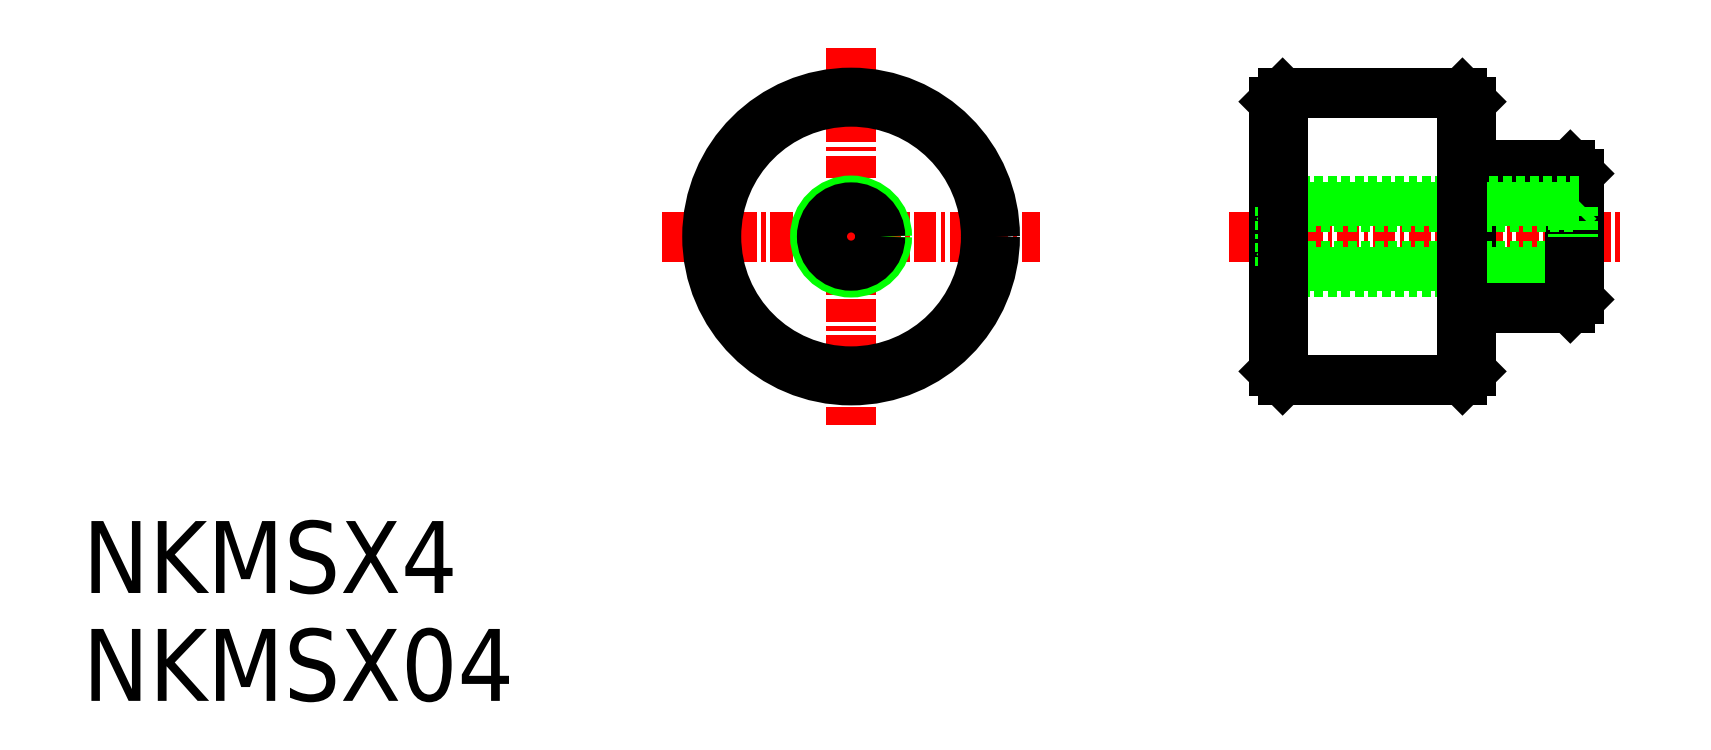
<metadata>
{"format":"dxf","ext":"dxf","renderer":"ezdxf+matplotlib","layout":"modelspace","background":"white","min_lineweight":24,"dpi":150}
</metadata>
<code>
0
SECTION
2
ENTITIES
0
LINE
8
CENTER
10
21
20
0
30
0
11
43
21
0
31
0
0
LINE
8
0
10
23.5
20
7.5
30
0
11
23.5
21
-7.5
31
0
0
LINE
8
0
10
24
20
8
30
0
11
23.5
21
7.5
31
0
0
LINE
8
0
10
34.5
20
7.5
30
0
11
34.5
21
-7.5
31
0
0
LINE
8
0
10
34
20
8
30
0
11
34.5
21
7.5
31
0
0
LINE
8
0
10
34
20
-8
30
0
11
34.5
21
-7.5
31
0
0
LINE
8
0
10
24
20
8
30
0
11
34
21
8
31
0
0
LINE
8
0
10
24
20
-8
30
0
11
34
21
-8
31
0
0
LINE
8
0
10
23.5
20
-7.5
30
0
11
24
21
-8
31
0
0
LINE
8
0
10
34
20
8
30
0
11
24
21
8
31
0
0
LINE
8
0
10
24
20
-8
30
0
11
34
21
-8
31
0
0
LINE
8
0
10
40.12
20
-1.621
30
0
11
23.88
21
-1.621
31
0
0
LINE
8
0
10
40.5
20
-2
30
0
11
23.5
21
-2
31
0
0
LINE
8
0
10
23.88
20
-1.621
30
0
11
23.88
21
0
31
0
0
LINE
8
0
10
23.88
20
-1.621
30
0
11
23.5
21
-2
31
0
0
LINE
8
0
10
40.12
20
-1.621
30
0
11
40.12
21
0
31
0
0
LINE
8
0
10
40.12
20
-1.621
30
0
11
40.5
21
-2
31
0
0
LINE
8
0
10
24
20
-8
30
0
11
34
21
-8
31
0
0
LINE
8
CENTER
10
-10.5
20
0
30
0
11
10.5
21
0
31
0
0
LINE
8
CENTER
10
0
20
10.5
30
0
11
0
21
-10.5
31
0
0
CIRCLE
8
0
10
0
20
0
30
0
40
8
0
CIRCLE
8
0
10
0
20
0
30
0
40
7.5
0
CIRCLE
8
0
10
0
20
0
30
0
40
2
0
CIRCLE
8
0
10
0
20
0
30
0
40
1.621
0
LINE
8
0
10
40.5
20
3.5
30
0
11
40.5
21
-3.5
31
0
0
LINE
8
0
10
40
20
4
30
0
11
40.5
21
3.5
31
0
0
LINE
8
0
10
34.5
20
4
30
0
11
40
21
4
31
0
0
LINE
8
0
10
34.5
20
-4
30
0
11
40
21
-4
31
0
0
LINE
8
0
10
40.5
20
-3.5
30
0
11
40
21
-4
31
0
0
LINE
8
0
10
40
20
4
30
0
11
40
21
-4
31
0
0
LINE
8
0
10
40.12
20
1.621
30
0
11
23.88
21
1.621
31
0
0
LINE
8
0
10
40.5
20
2
30
0
11
23.5
21
2
31
0
0
LINE
8
0
10
23.88
20
1.621
30
0
11
23.88
21
0
31
0
0
LINE
8
0
10
23.88
20
1.621
30
0
11
23.5
21
2
31
0
0
LINE
8
0
10
40.12
20
1.621
30
0
11
40.12
21
0
31
0
0
LINE
8
0
10
40.12
20
1.621
30
0
11
40.5
21
2
31
0
0
LINE
8
0
10
24
20
0
30
0
11
24
21
2
31
0
0
LINE
8
0
10
24
20
-8
30
0
11
24
21
8
31
0
0
LINE
8
0
10
34
20
-8
30
0
11
34
21
8
31
0
0
TEXT
8
0
10
-42.73
20
-19.82
30
0
40
4
1
NKMSX4
0
TEXT
8
0
10
-42.73
20
-25.82
30
0
40
4
1
NKMSX04
0
ENDSEC
0
EOF

</code>
